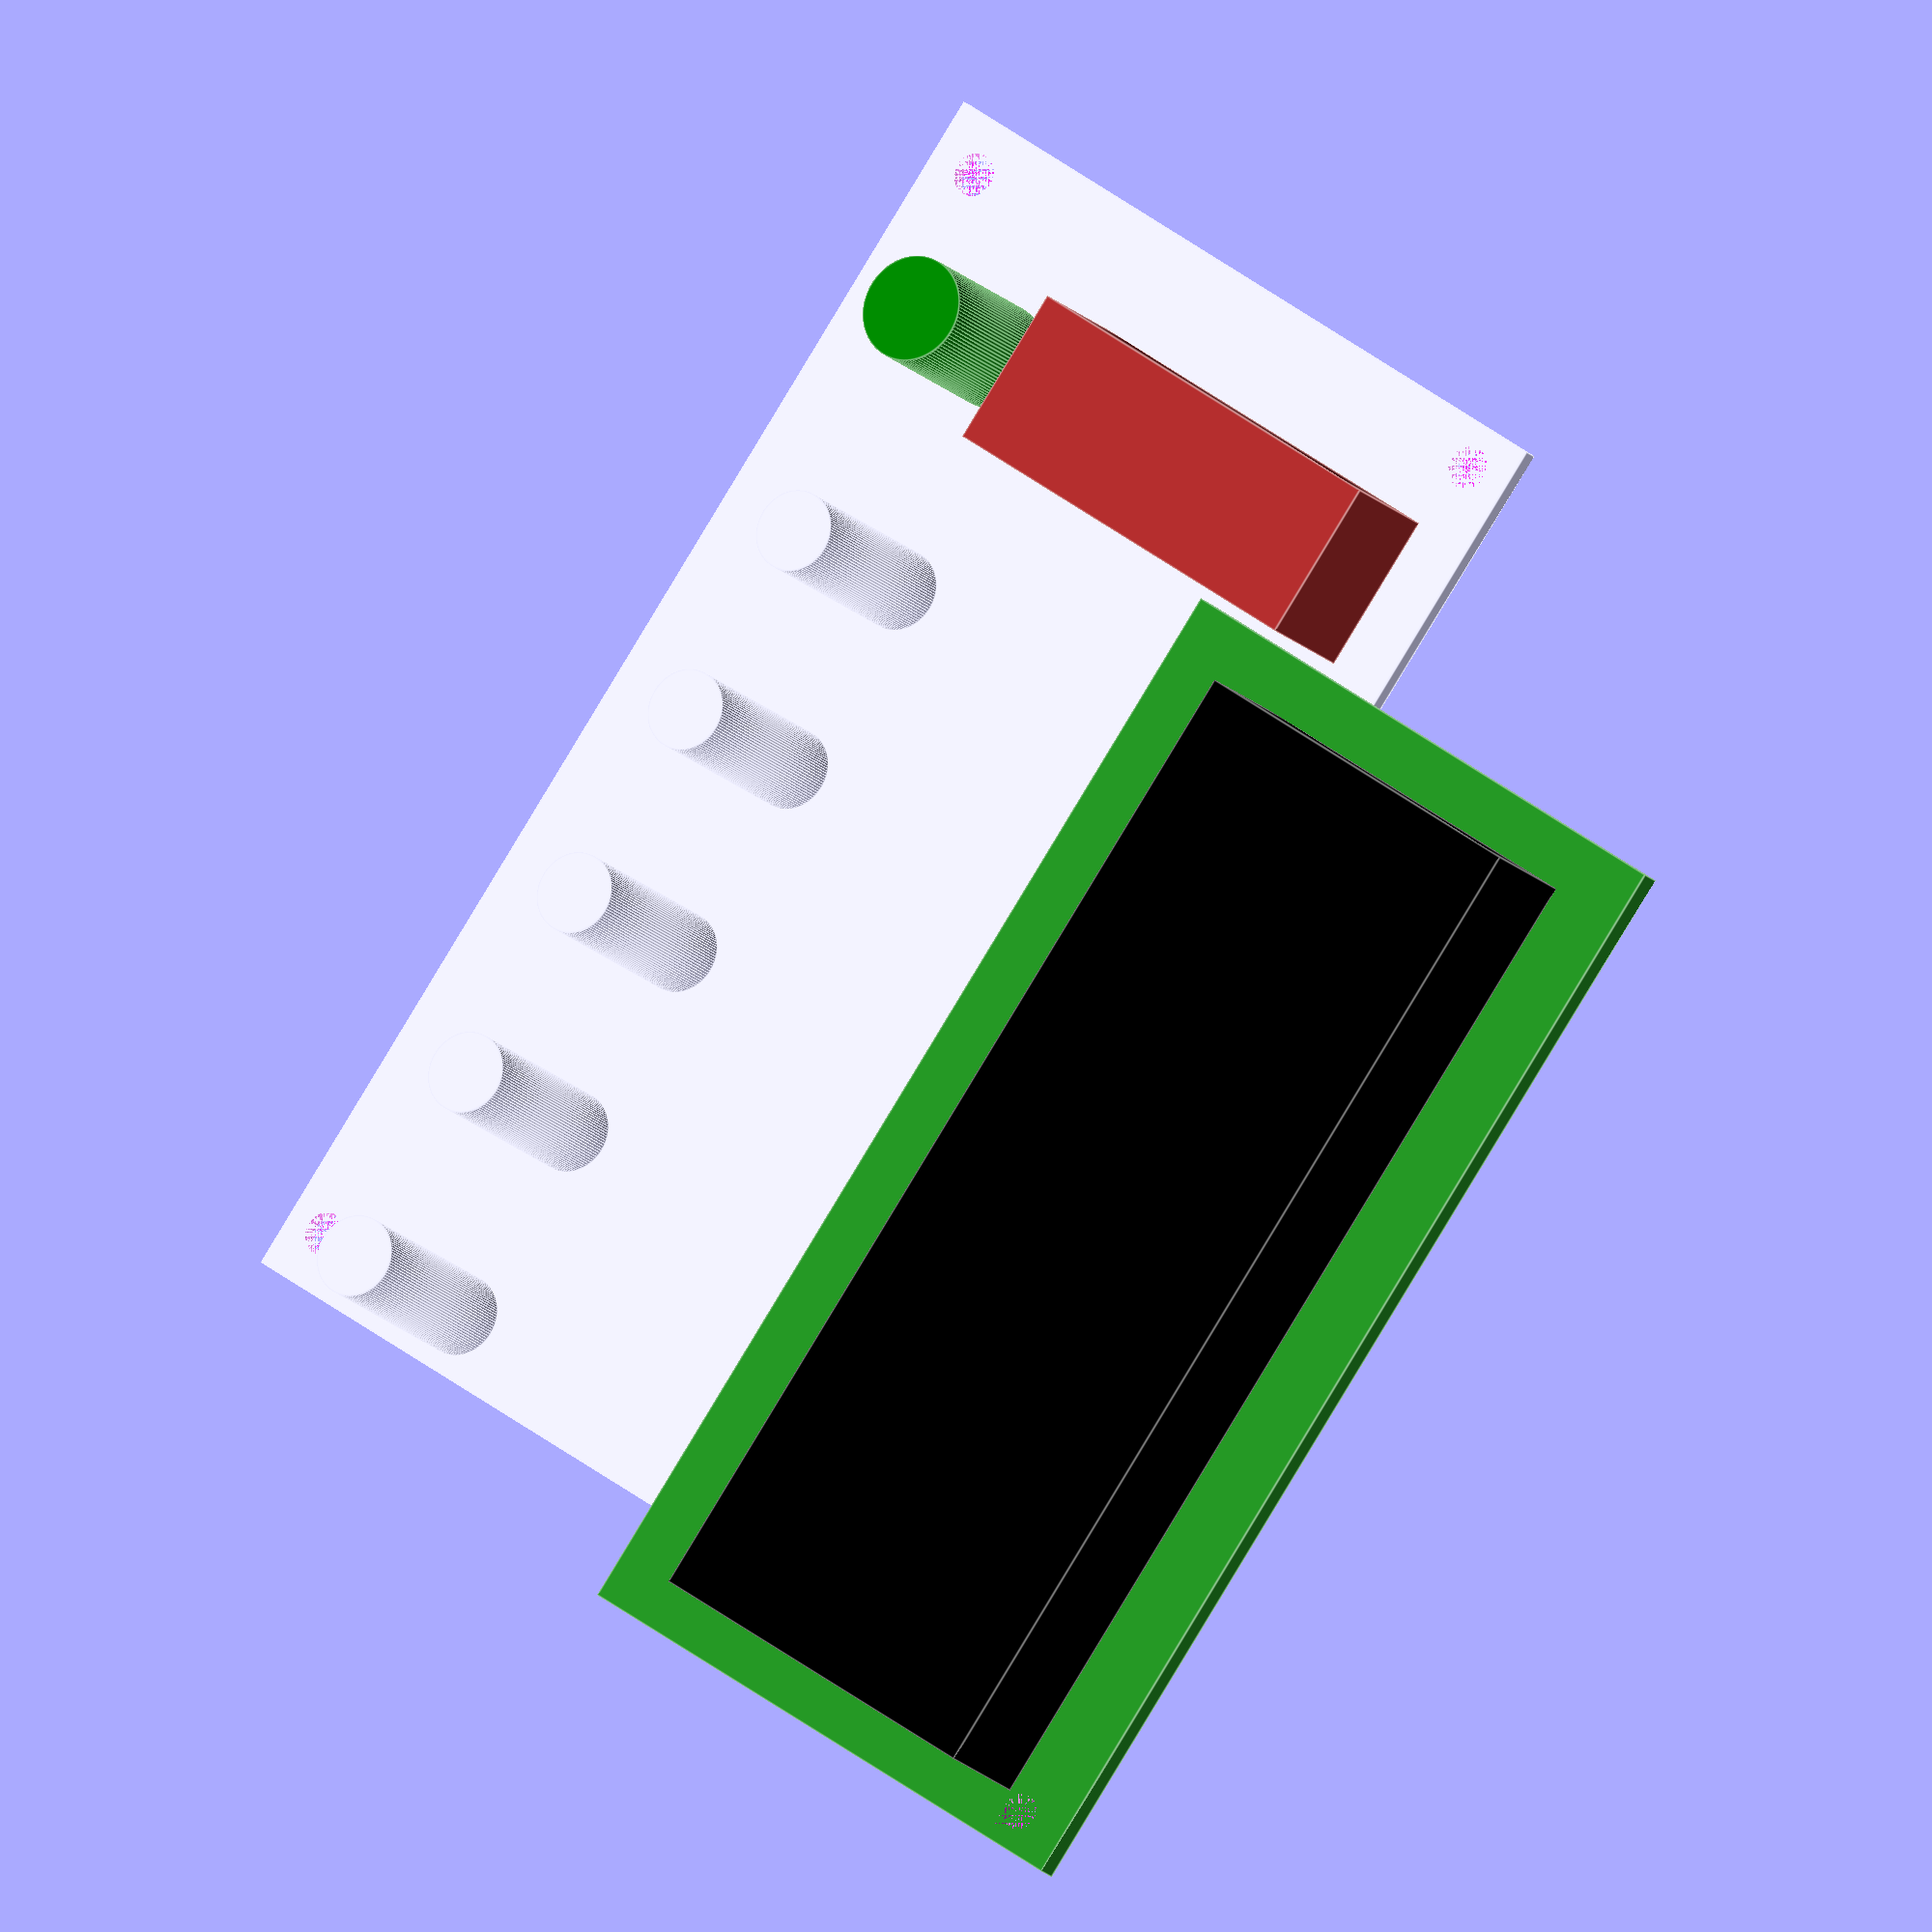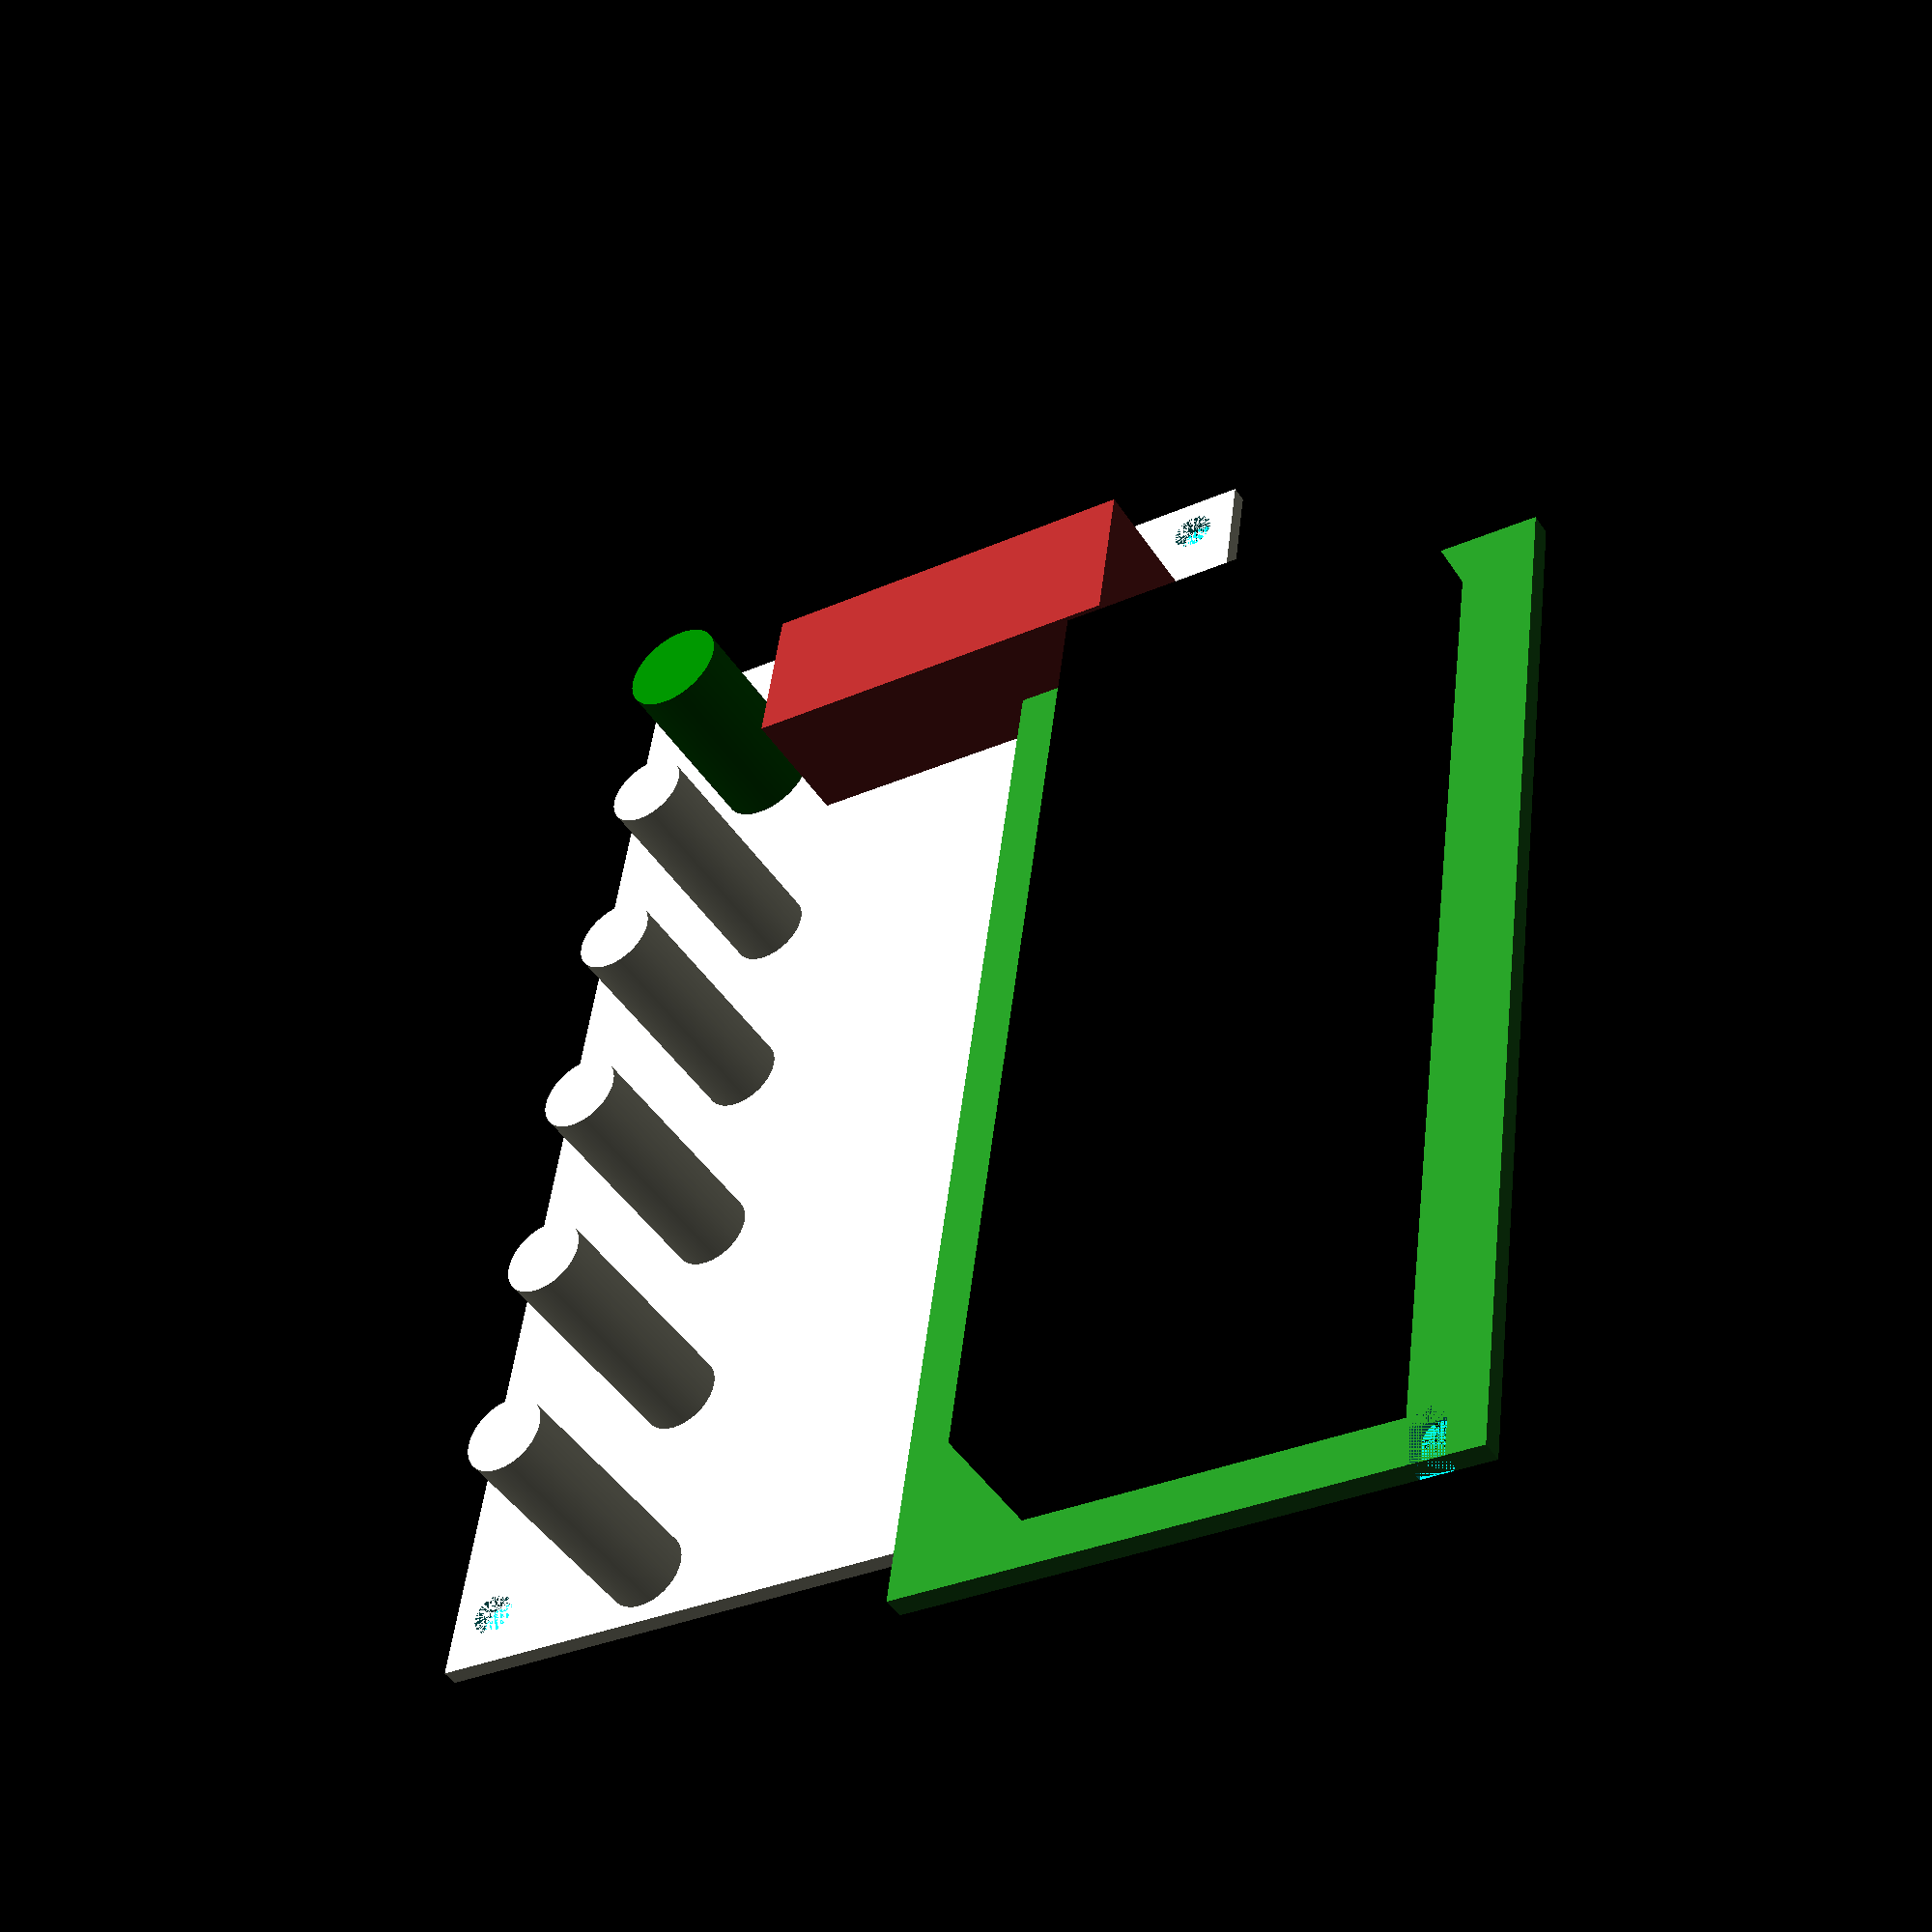
<openscad>
module lcd_pcb_screw_gap () {

	translate([1.325, 0, 0])
	cube([2.845, 2.65, 1.67]);
	translate([1.325, 1.325, 0])
	cylinder(h = 1.67, r1 = 1.325, r2 = 1.325, $fn = 100);	

}

module pcb() {

	// lcd pcb
	color("ForestGreen")
	cube([84.15, 44, 1.67]);

}

module lcd_pcb() {

	difference() {
		pcb();
		translate([79.98, 38.52, 0])
		// screw gap
		lcd_pcb_screw_gap ();
	}

}

module lcd_display() {

	color("Black")
	translate([4.25, 9.98, 1.67])
	cube([76.14, 28.25, 9.12]);

}

module lcd() {
	translate([21.31, 41.165, 3.71])
	union() {
			lcd_display();
			lcd_pcb();
	}
}

module hole() {
	cylinder(h = 1.25, r1 = 1.6, r2 = 1.6, $fn = 100);	
}

module control_pcb_holes() {

	// 1st hole
	translate([4.09, 3.92, 0])
	hole();
	// 2nd hole
	translate([3.25, 52.2, 0])
	hole();
	// 3rd hole
	translate([93.8, 3.36, 0])
	hole();
}

module control_pcb() {

	cube([98, 55.75, 1.25]);
}

module button() {
	cylinder(h = 17.15, r1 = 3, r2 = 3, $fn = 100);	
}

module buttons() {

	// 1st button
	translate([32.40, 16.67, 1.25])
	button();
	// 2nd button
	translate([47.50, 16.67, 1.25])
	button();
	// 3rd button
	translate([62.96, 16.67, 1.25])
	button();
	// 4th button
	translate([78.12, 16.67, 1.25])
	button();
	// 5th button
	translate([93.61, 16.67, 1.25])
	button();
}

module led() {
	color("Green")
	translate([14.35, 13.42, 1.25])
	cylinder(h = 13.76, r1 = 3.9, r2 = 3.9, $fn = 100);
}

module connector() {
	color("Brown")
	translate([8.49, 20.18, 1.25])
	cube([11.87, 30.95, 9.55]);	
}

module control_electronics() {
	union() {
		lcd();
		connector() ;
		led();
		buttons();
		difference() {
			control_pcb();
			control_pcb_holes();
		}
	}
}

/* sanity check on matching holes */

module no_offset_hole() {
	// height is arbitrarily set to 5mm
	cylinder(h = 5, r1 = 1.6, r2 = 1.6, $fn = 100);	
}

module offset_hole() {
	// height is the arbitrary 5mm plus the LCD offset (3.71)
	cylinder(h = 8.71, r1 = 1.325, r2 = 1.325, $fn = 100);
}

module props() {
	// 1st hole
	translate([4.09, 3.92, -5])
	no_offset_hole();
	// 2nd hole
	translate([3.25, 52.2, -5])
	no_offset_hole();
	// 3rd hole
	translate([93.8, 3.36, -5])
	no_offset_hole();
	// 4th hole
	translate([102.615, 81.01, -5])
	offset_hole();
}

module sanity_check() {

	color("Pink")
	props();	

}

// sanity_check();

control_electronics(); 
</openscad>
<views>
elev=196.3 azim=305.4 roll=153.4 proj=o view=edges
elev=46.0 azim=97.7 roll=31.5 proj=p view=wireframe
</views>
